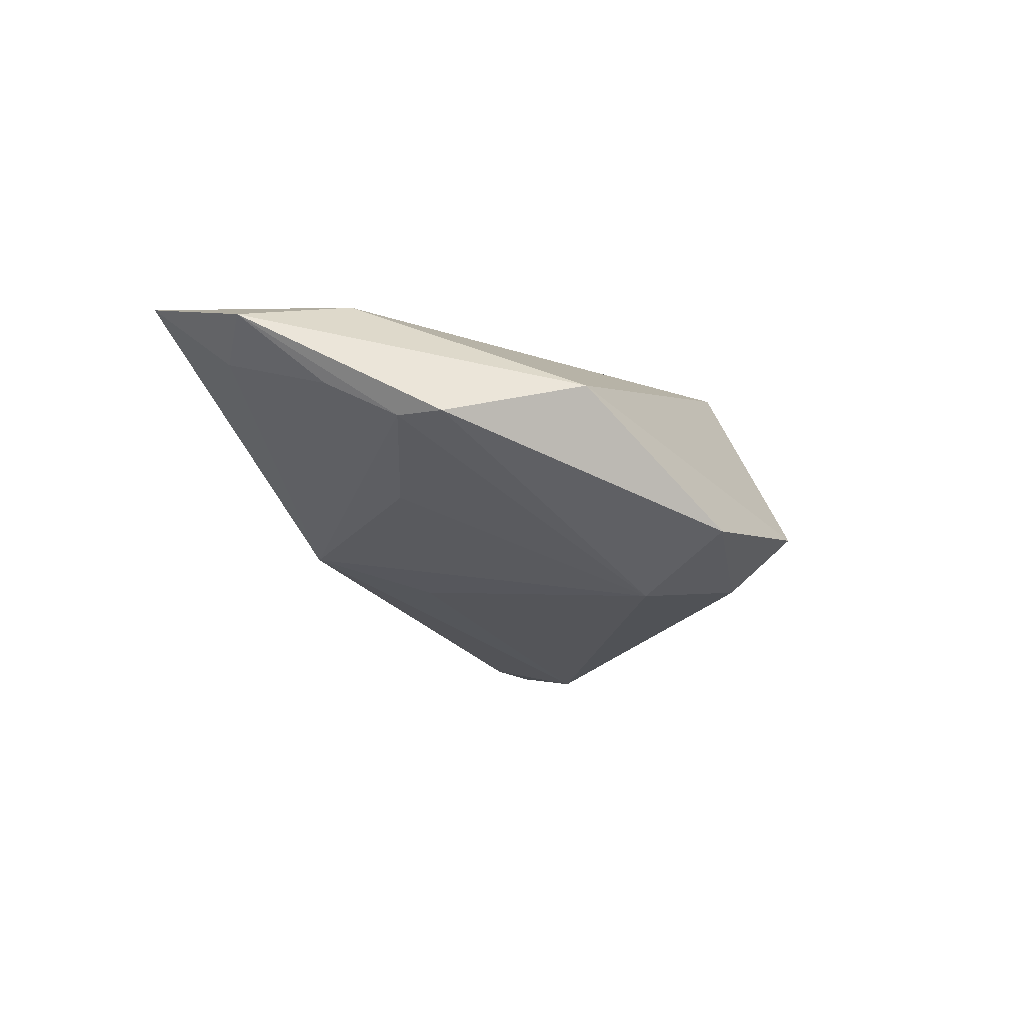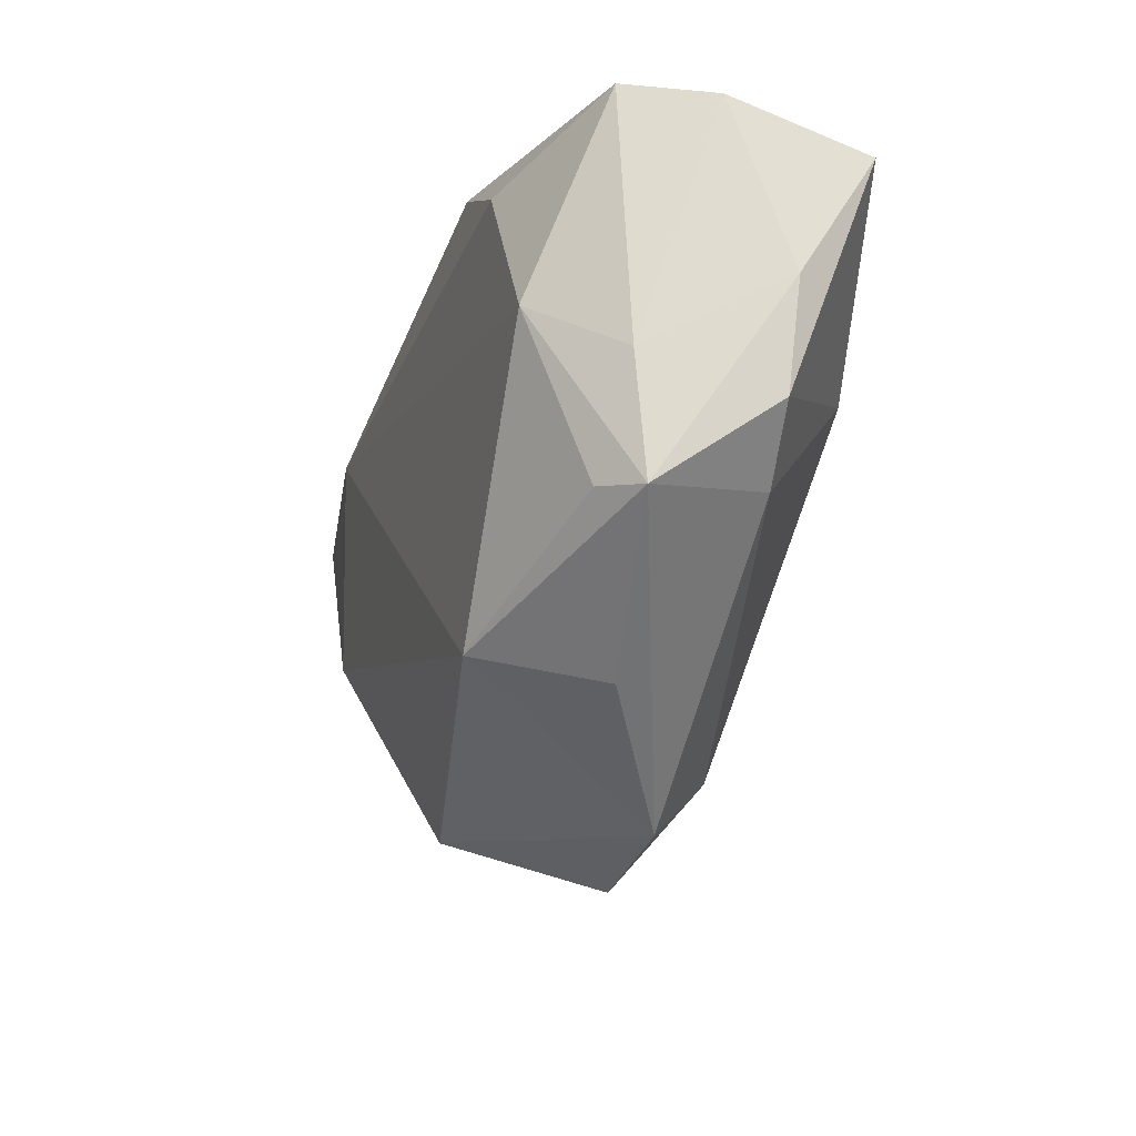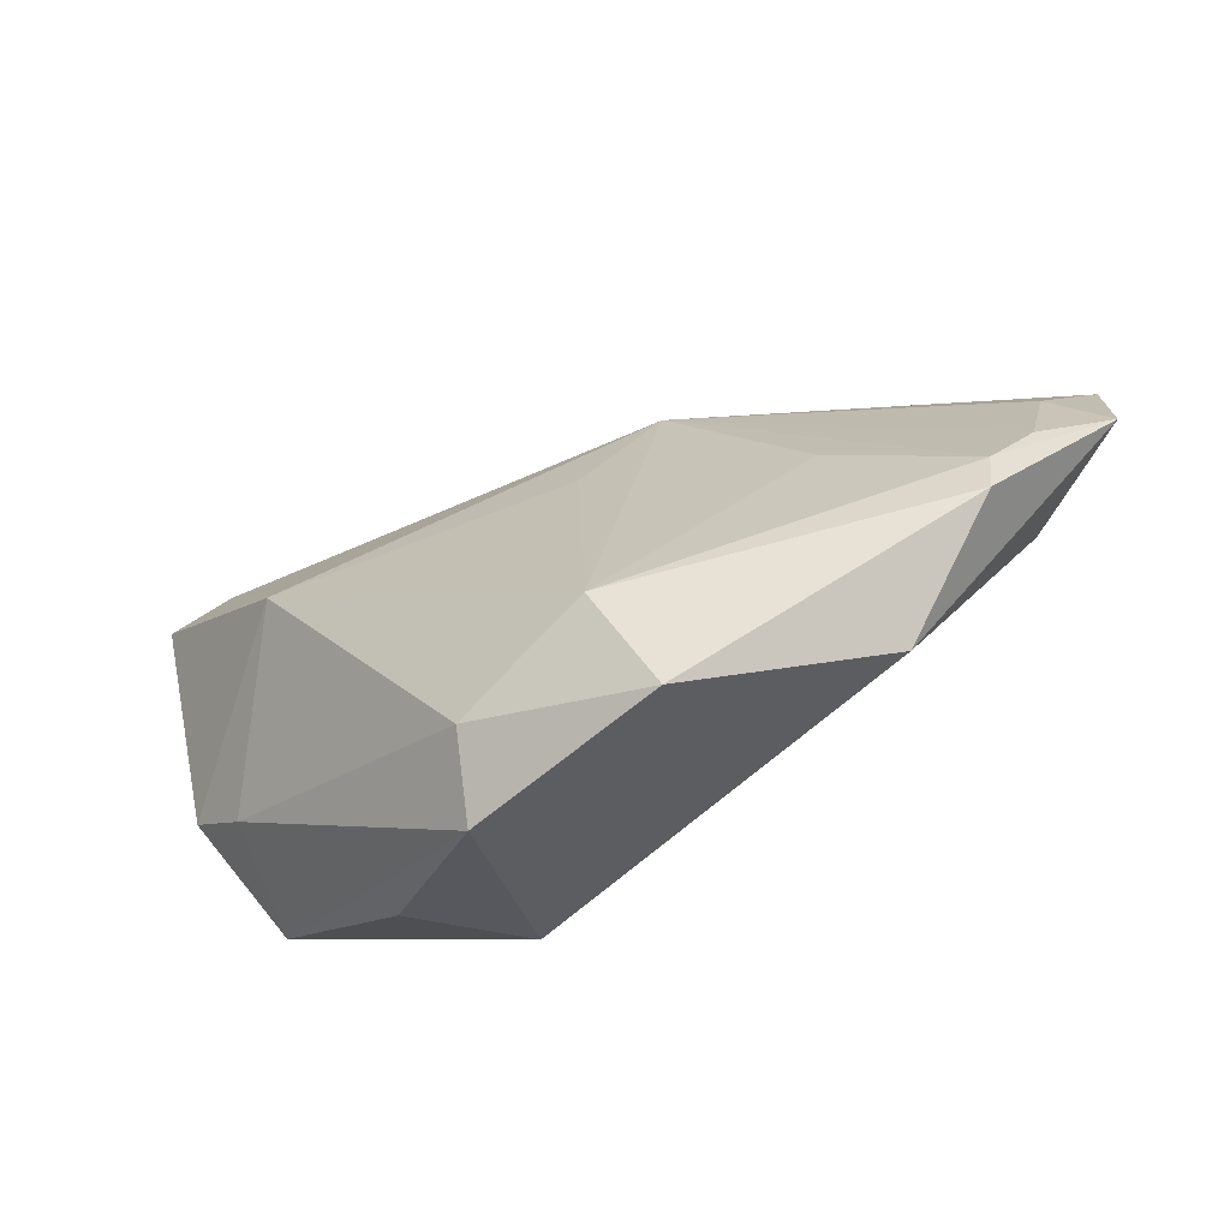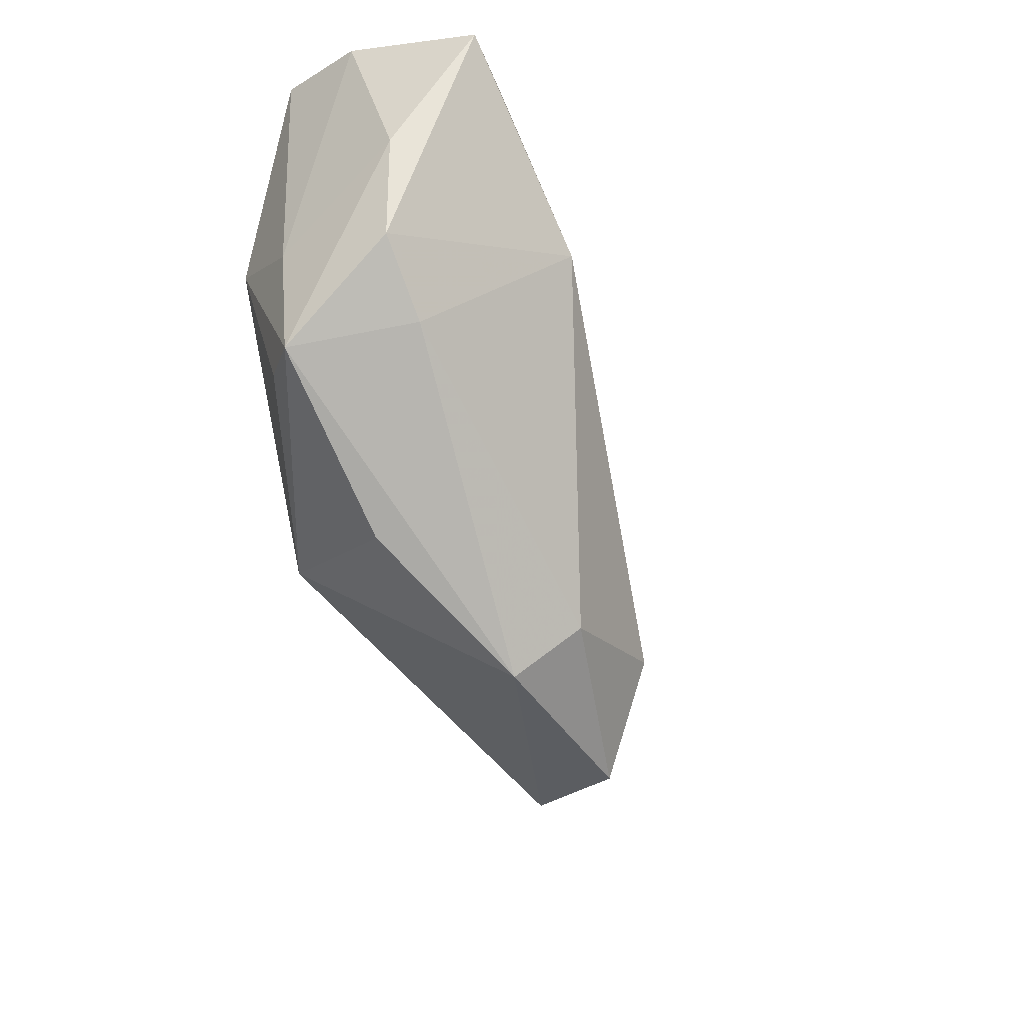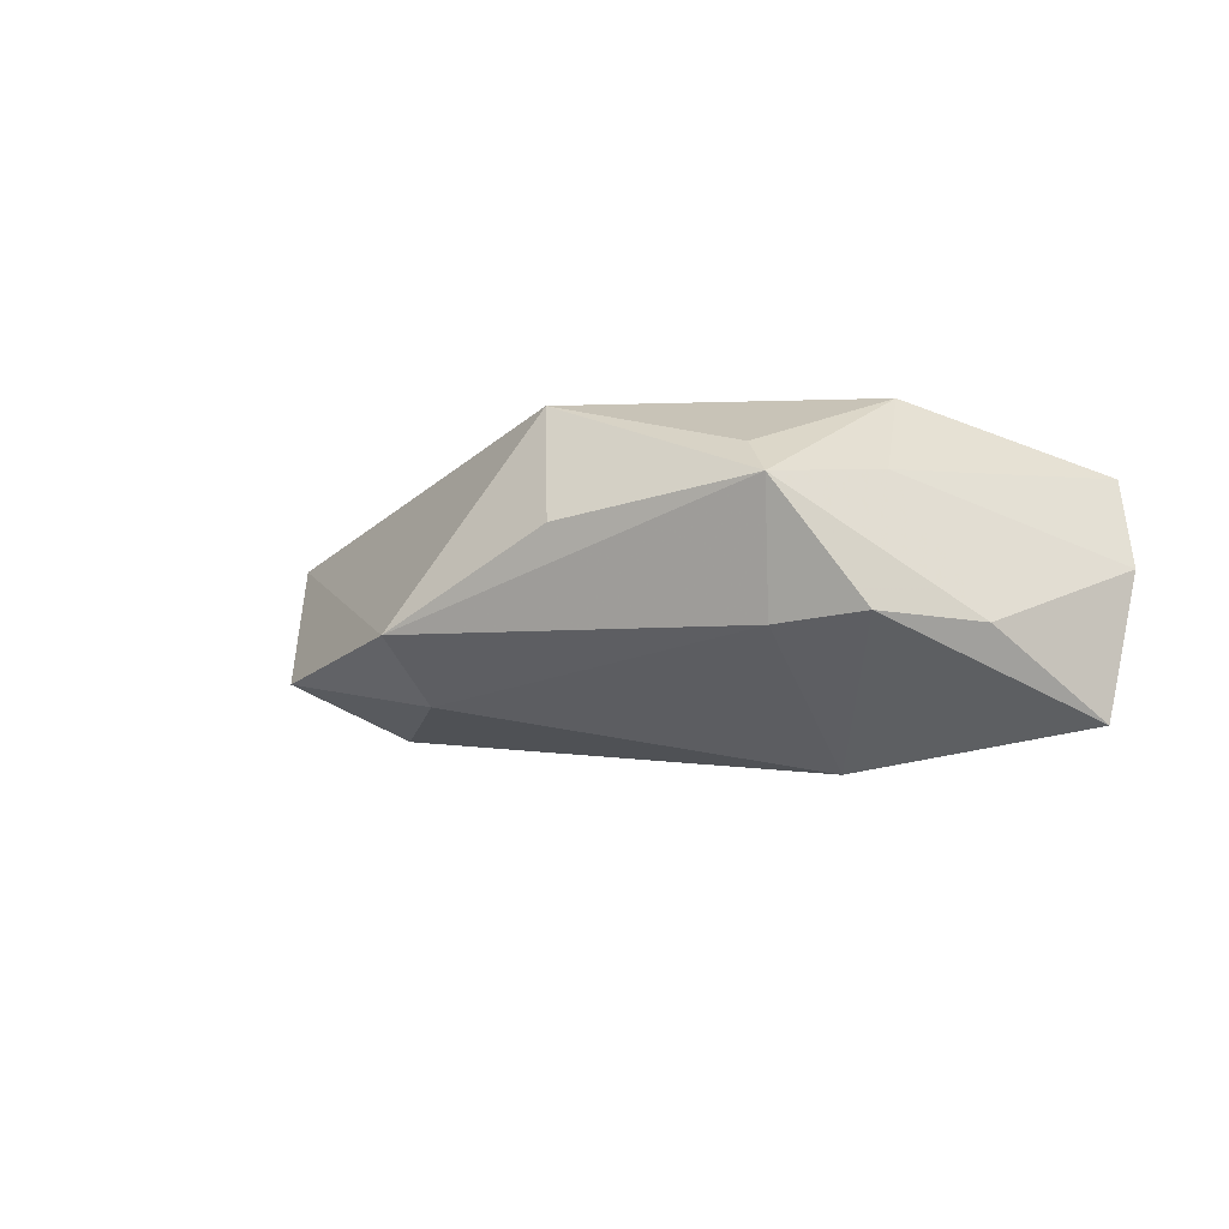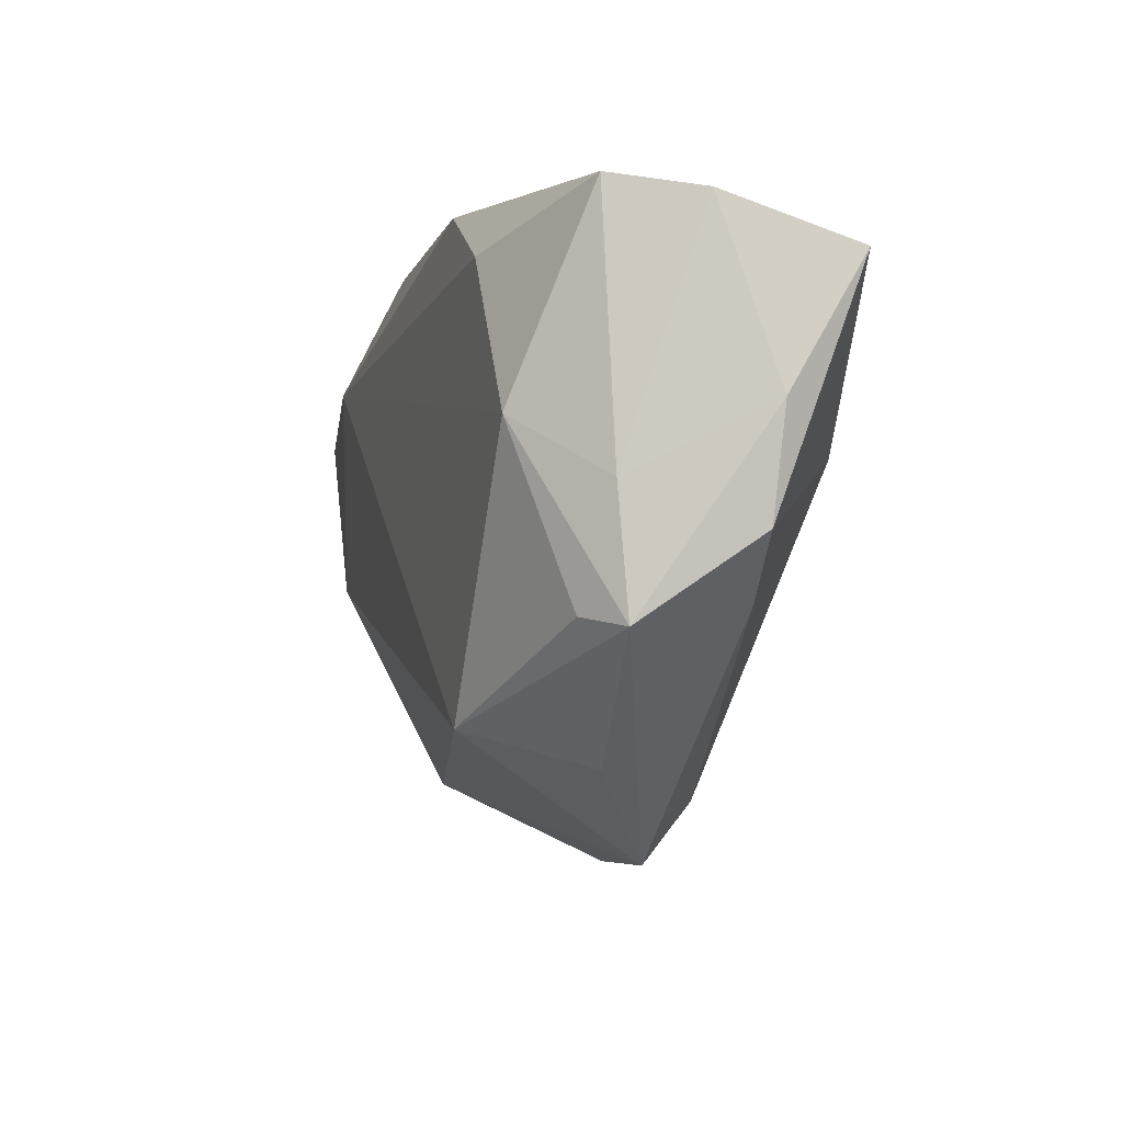
<metadata>
{"format":"obj","ext":"obj","renderer":"f3d","projection":"perspective","resolution":1024,"background":"white","views":[{"elev":-13.3,"azim":-62.3,"up":"+Z"},{"elev":-22.3,"azim":71.2,"up":"+Y"},{"elev":-59.5,"azim":-146.4,"up":"+Y"},{"elev":-38.4,"azim":109.4,"up":"+Y"},{"elev":-5.7,"azim":60.3,"up":"+Z"},{"elev":-6.3,"azim":72.4,"up":"+Y"}]}
</metadata>
<code>
v 0.04551 -0.0004339 0.007316
v 0.04121 0.02514 -0.01933
v -0.0201 -0.04155 -0.01307
v 0.04008 -0.01464 0.009932
v 0.05083 0.02482 -0.01948
v -0.01976 0.02333 -0.01063
v -0.04459 0.02759 0.01332
v 0.04972 -0.005807 -0.008323
v -0.04475 0.02342 0.01718
v -0.01058 0.009517 -0.01526
v 0.04137 -0.01307 -0.009525
v -0.04057 -0.03124 0.003325
v 0.04491 0.03214 0.008853
v 0.04543 -0.01601 0.005924
v 0.05192 0.007881 -0.009167
v -0.05408 -0.00352 0.01432
v 0.003196 -0.03374 -0.01679
v -0.06651 0.01902 0.01375
v -0.06029 -0.003731 0.002228
v -0.05586 -0.01192 -0.002007
v -0.05503 -0.01793 -0.00192
v -0.02179 0.03499 0.01411
v 0.006563 -0.04149 -0.009162
v 0.02483 -0.03043 0.00208
v -0.01506 -0.02797 -0.0199
v 0.02825 0.005451 -0.02452
v 0.01562 -0.0257 0.0167
v 0.03674 0.007238 0.01718
v -0.06817 0.004542 0.01037
v 0.02553 0.02691 0.01718
v 0.01145 0.03499 0.01605
v -0.03834 -0.001956 -0.007852
v -0.06122 0.01059 0.006466
v 0.04974 0.0301 -0.001995
f 3 17 23
f 25 17 3
f 28 9 27
f 22 9 31
f 28 14 1
f 1 13 28
f 26 17 25
f 5 8 26
f 32 6 25
f 2 6 22
f 5 26 2
f 2 26 6
f 25 3 21
f 11 14 23
f 11 8 14
f 23 17 11
f 17 26 11
f 11 26 8
f 23 14 24
f 24 27 23
f 14 27 24
f 4 14 28
f 28 27 4
f 4 27 14
f 30 9 28
f 30 31 9
f 28 13 30
f 13 31 30
f 15 8 5
f 14 8 15
f 15 1 14
f 16 27 9
f 9 18 16
f 16 18 29
f 7 9 22
f 7 18 9
f 22 6 7
f 6 18 7
f 25 6 10
f 10 26 25
f 6 26 10
f 29 18 33
f 33 18 6
f 20 32 25
f 25 21 20
f 6 32 20
f 20 21 29
f 13 1 34
f 1 15 34
f 34 15 5
f 34 31 13
f 5 2 34
f 22 31 34
f 34 2 22
f 12 21 3
f 27 16 12
f 29 21 12
f 12 16 29
f 12 3 23
f 23 27 12
f 19 33 6
f 6 20 19
f 29 33 19
f 19 20 29

</code>
